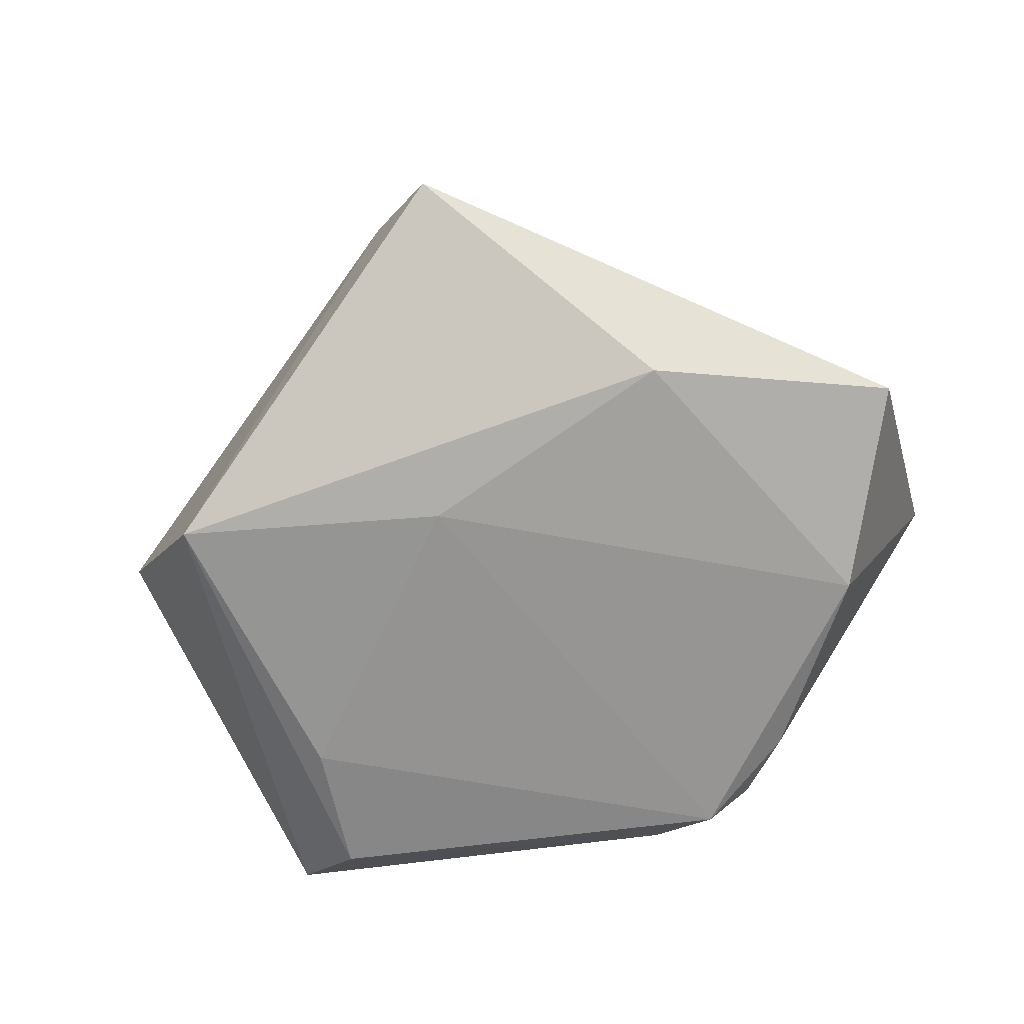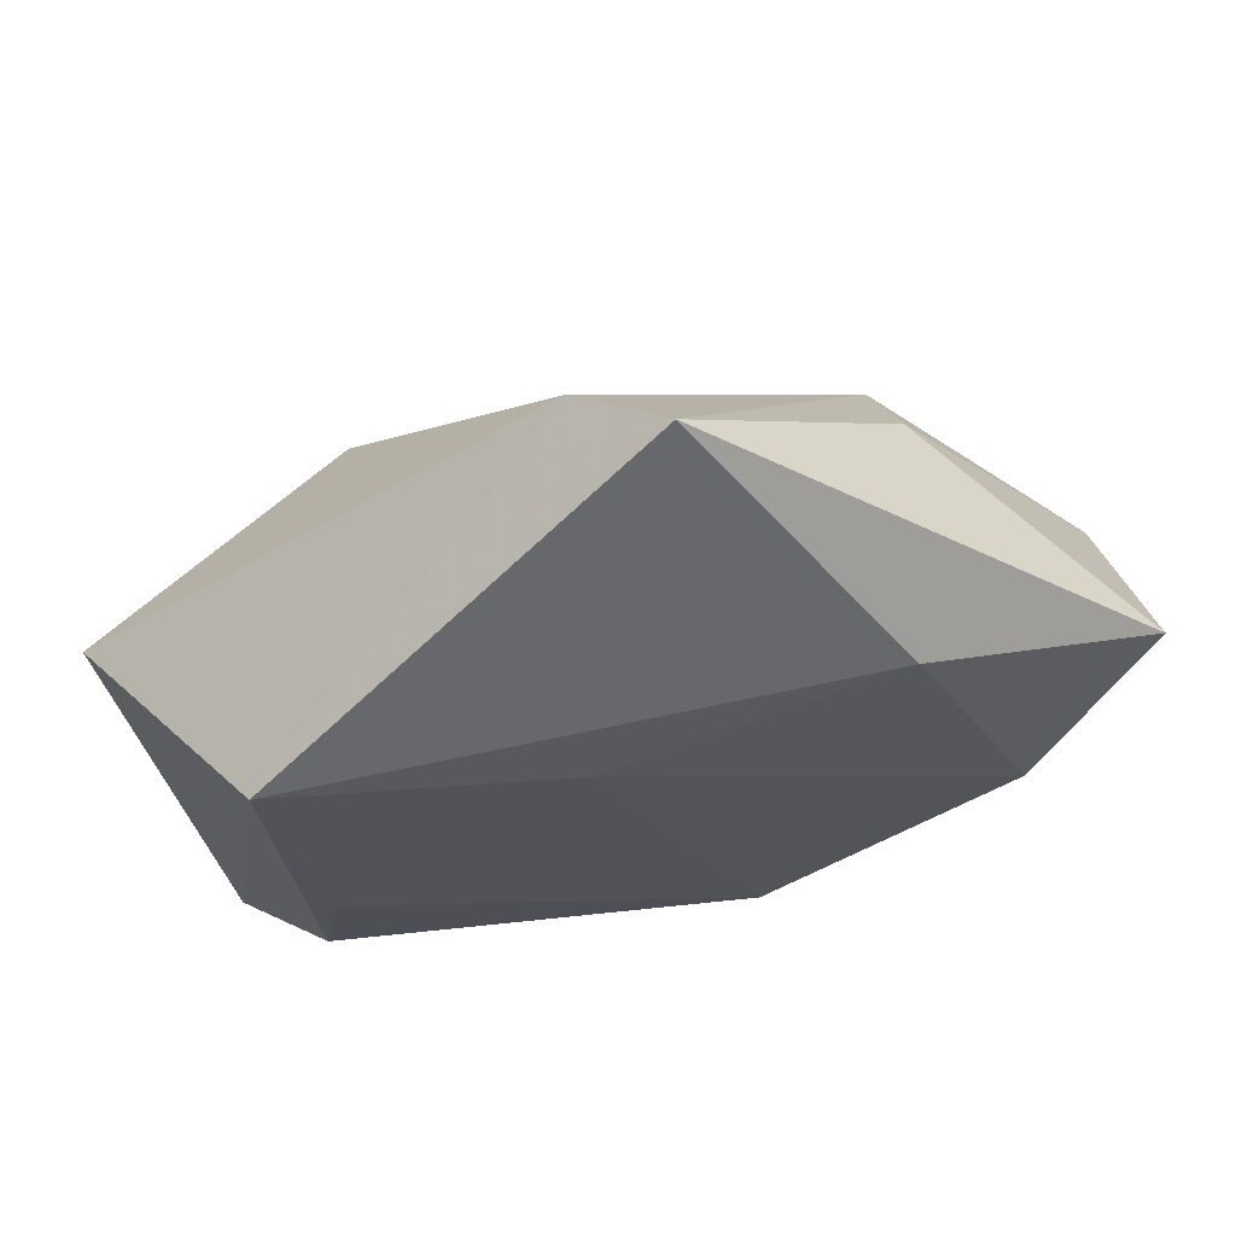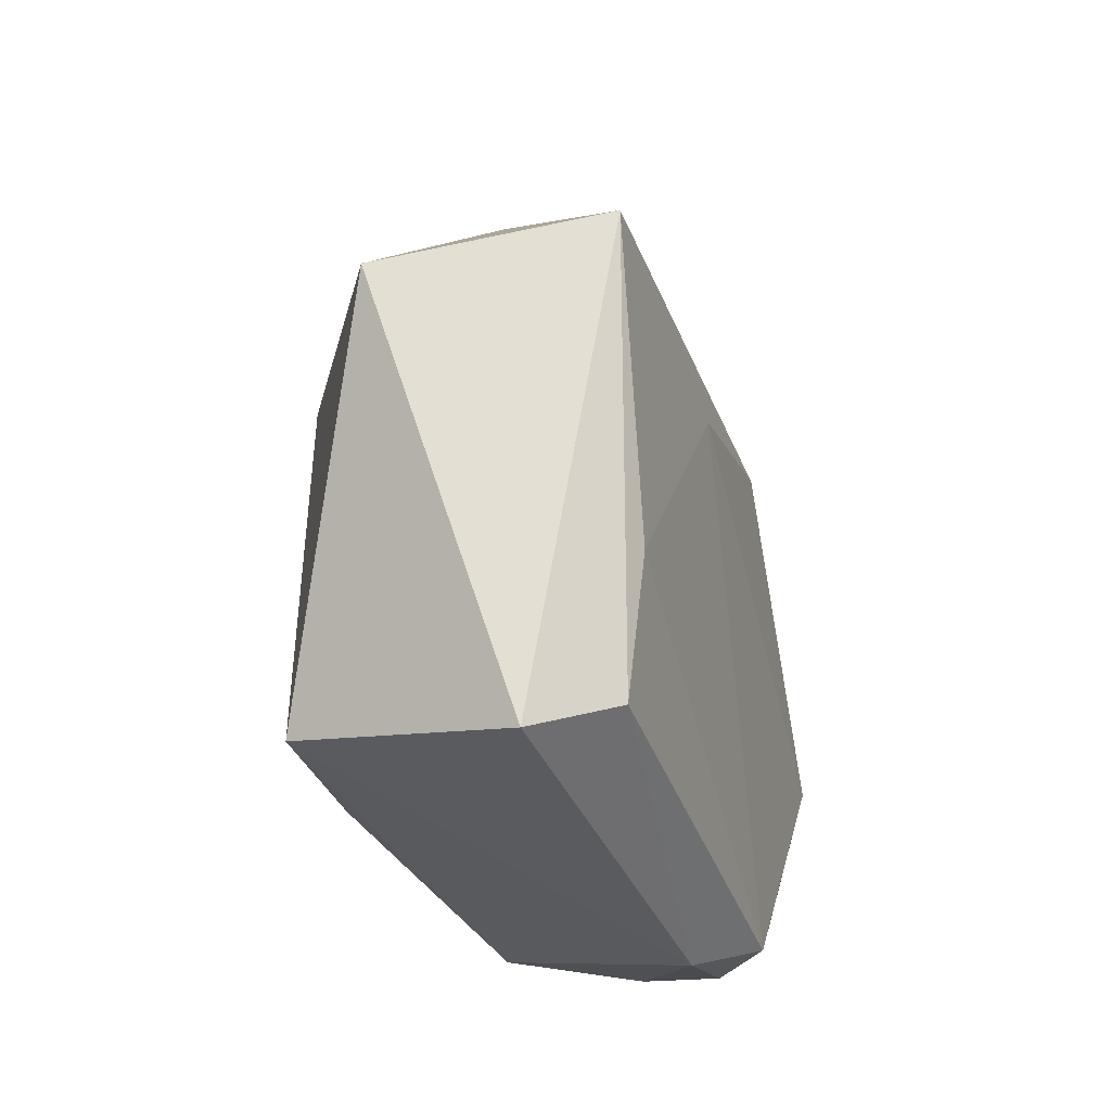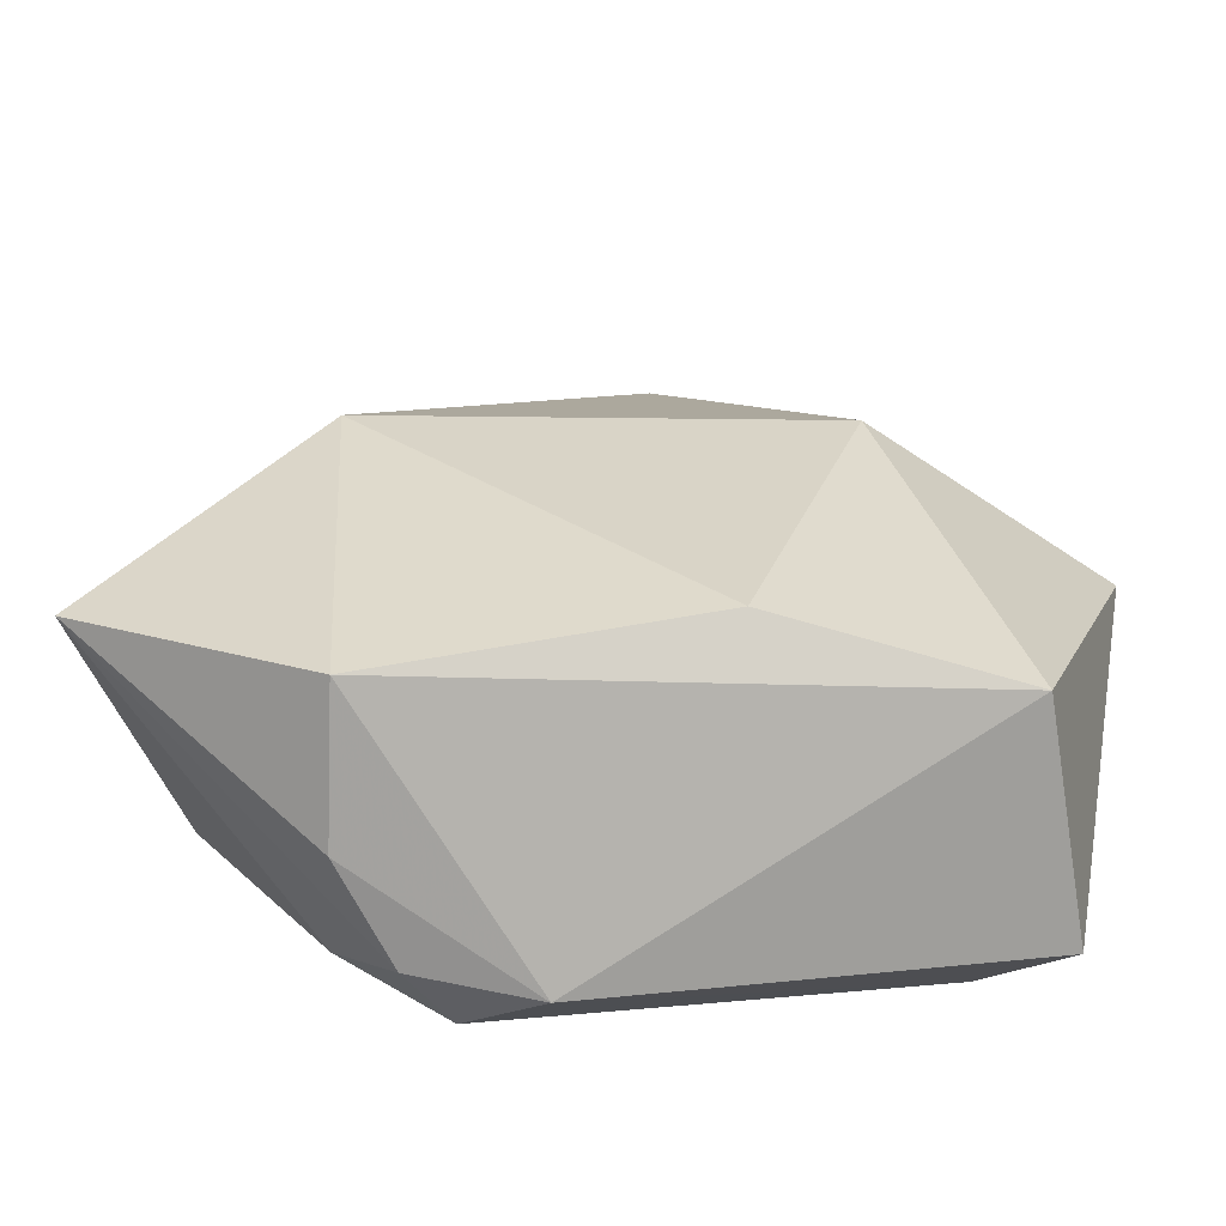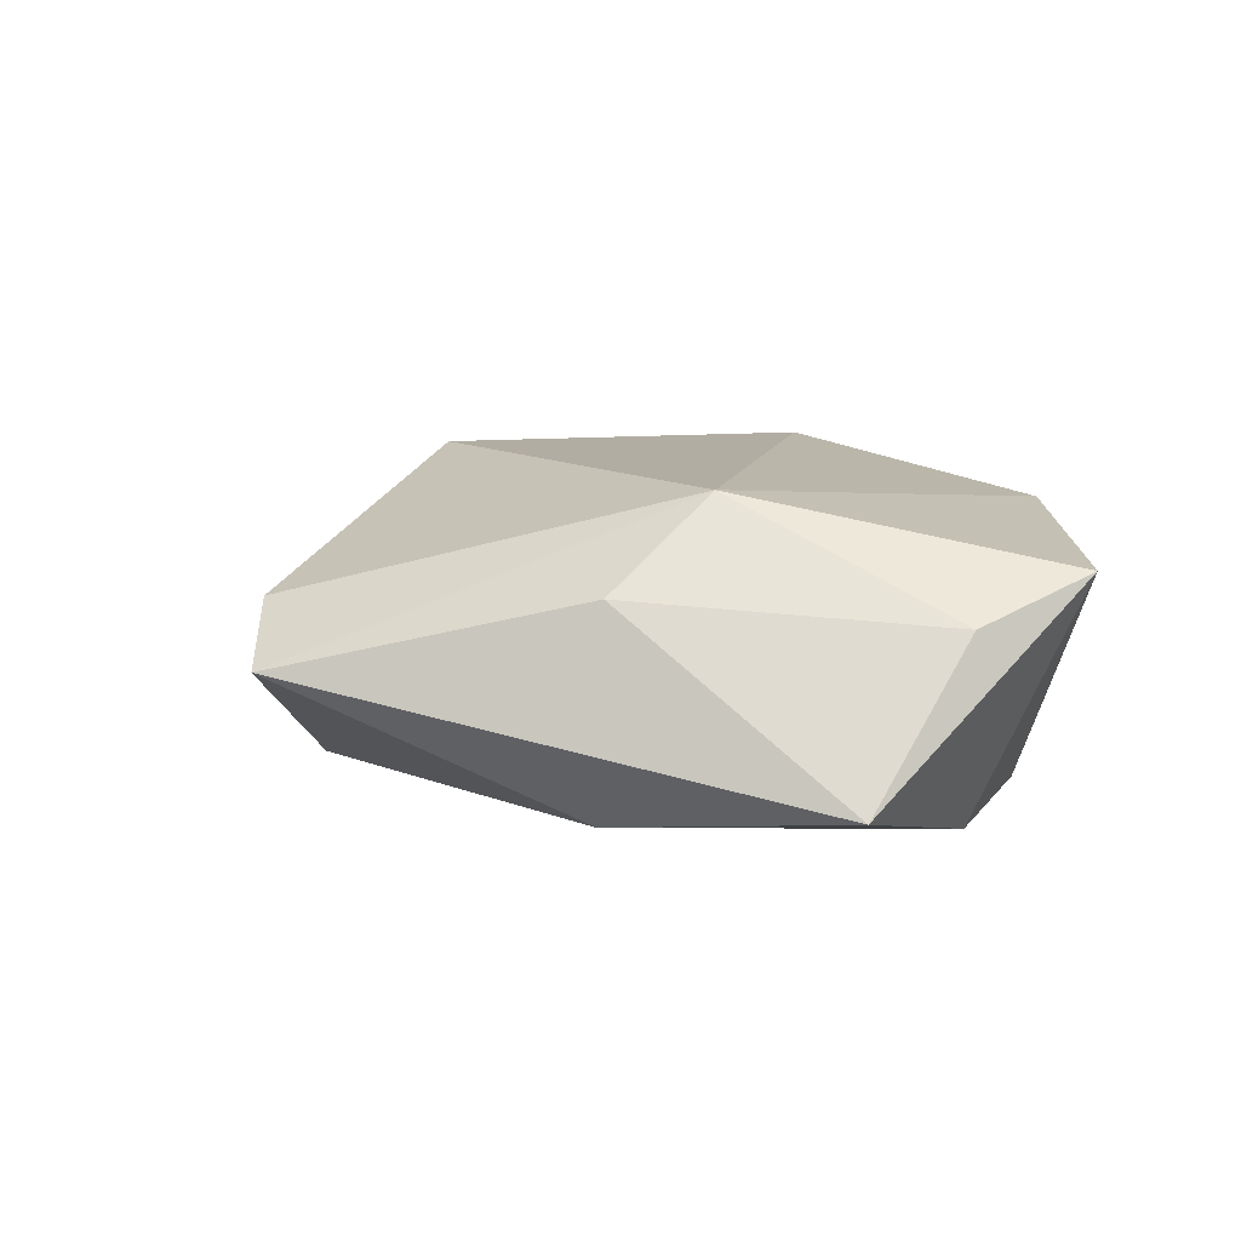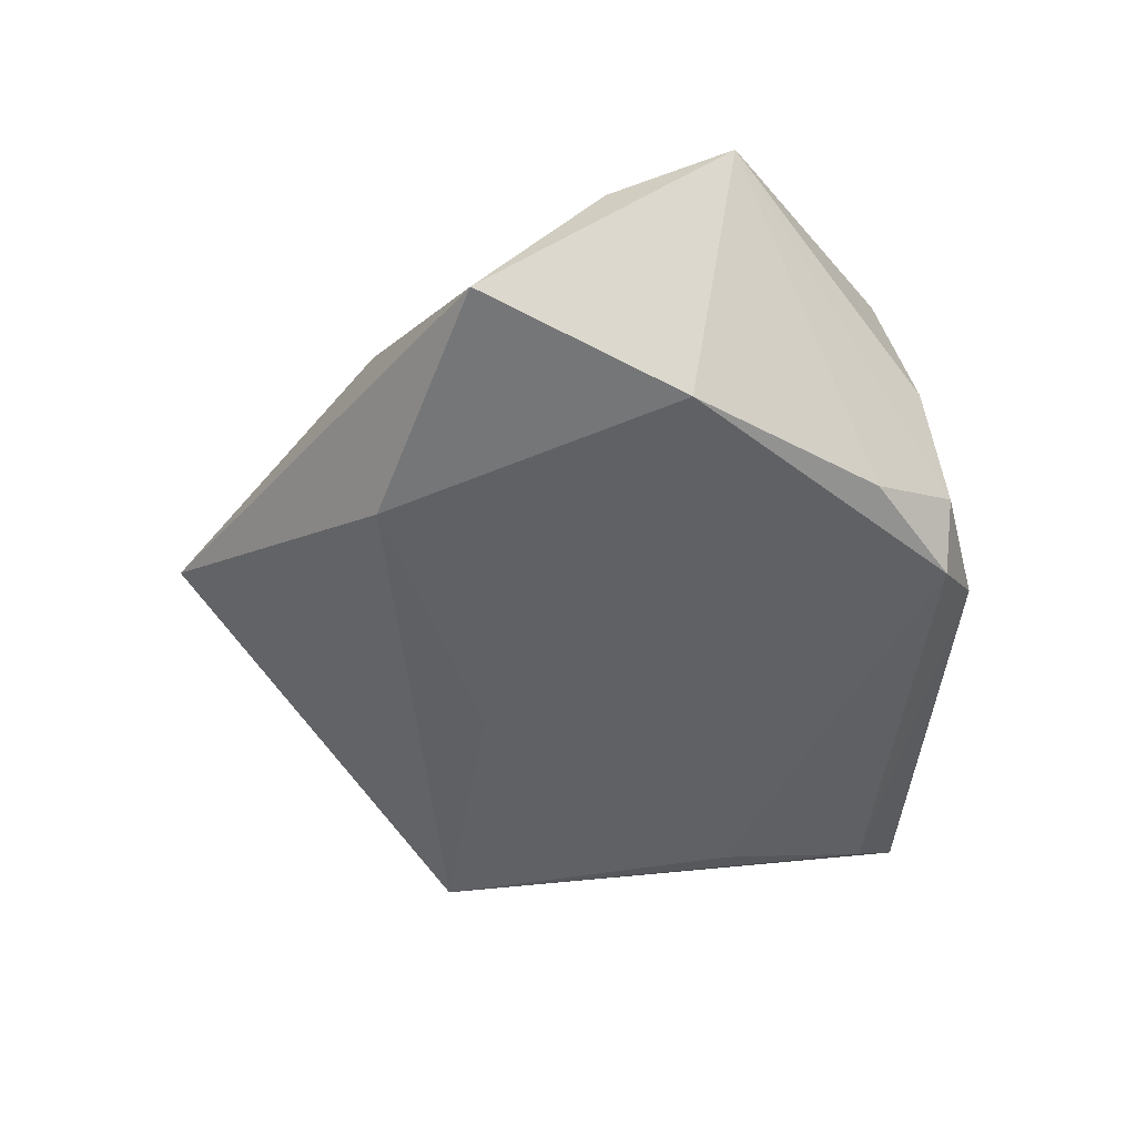
<metadata>
{"format":"obj","ext":"obj","renderer":"f3d","projection":"perspective","resolution":1024,"background":"white","views":[{"elev":-66.8,"azim":-160.4,"up":"+Z"},{"elev":68.3,"azim":169.8,"up":"+Y"},{"elev":-25.2,"azim":107.9,"up":"+Y"},{"elev":-60.2,"azim":-4.2,"up":"+Y"},{"elev":7.6,"azim":-122.3,"up":"+Z"},{"elev":-47.4,"azim":-84.8,"up":"+Z"}]}
</metadata>
<code>
v -0.04905 0.01124 -0.01078
v -0.02415 0.02373 -0.01418
v 0.03437 -0.02546 0.0149
v -0.04882 -0.01512 0.009891
v -0.02379 -0.02721 -0.01472
v -0.004892 -0.03719 -0.01102
v -0.03765 -0.00921 -0.01562
v 0.02974 -0.009384 -0.01673
v -0.01761 -0.03501 -0.01053
v -0.02437 -0.02931 0.01441
v -0.005091 0.04976 0.0001058
v 0.02126 0.01443 0.01912
v 0.008997 -0.02296 0.01955
v 0.04763 0.01351 0.003841
v -0.01257 -0.03404 -0.01626
v 0.04012 -0.02912 -0.008757
v 0.002751 0.0448 0.00618
v 0.03187 -0.02479 -0.01562
v -0.02702 0.01252 0.01705
v -0.02382 -0.03286 -0.0008205
v -0.02752 0.025 0.007705
v -0.0476 -0.00179 0.005265
v 0.03395 0.02355 -0.01608
v 0.004974 0.01598 -0.01666
f 16 23 14
f 16 14 3
f 3 14 12
f 18 23 16
f 22 21 1
f 1 21 11
f 1 4 22
f 7 4 1
f 23 11 17
f 17 14 23
f 12 14 17
f 13 3 12
f 10 3 13
f 23 18 8
f 12 17 19
f 19 13 12
f 19 21 22
f 22 4 19
f 11 21 19
f 19 17 11
f 19 4 10
f 10 13 19
f 2 11 23
f 2 1 11
f 7 1 2
f 23 8 24
f 24 2 23
f 7 2 24
f 15 8 18
f 7 24 15
f 15 24 8
f 10 4 20
f 4 9 20
f 7 15 5
f 5 15 9
f 5 4 7
f 5 9 4
f 6 18 16
f 6 15 18
f 9 15 6
f 16 3 6
f 6 3 10
f 10 20 6
f 6 20 9

</code>
